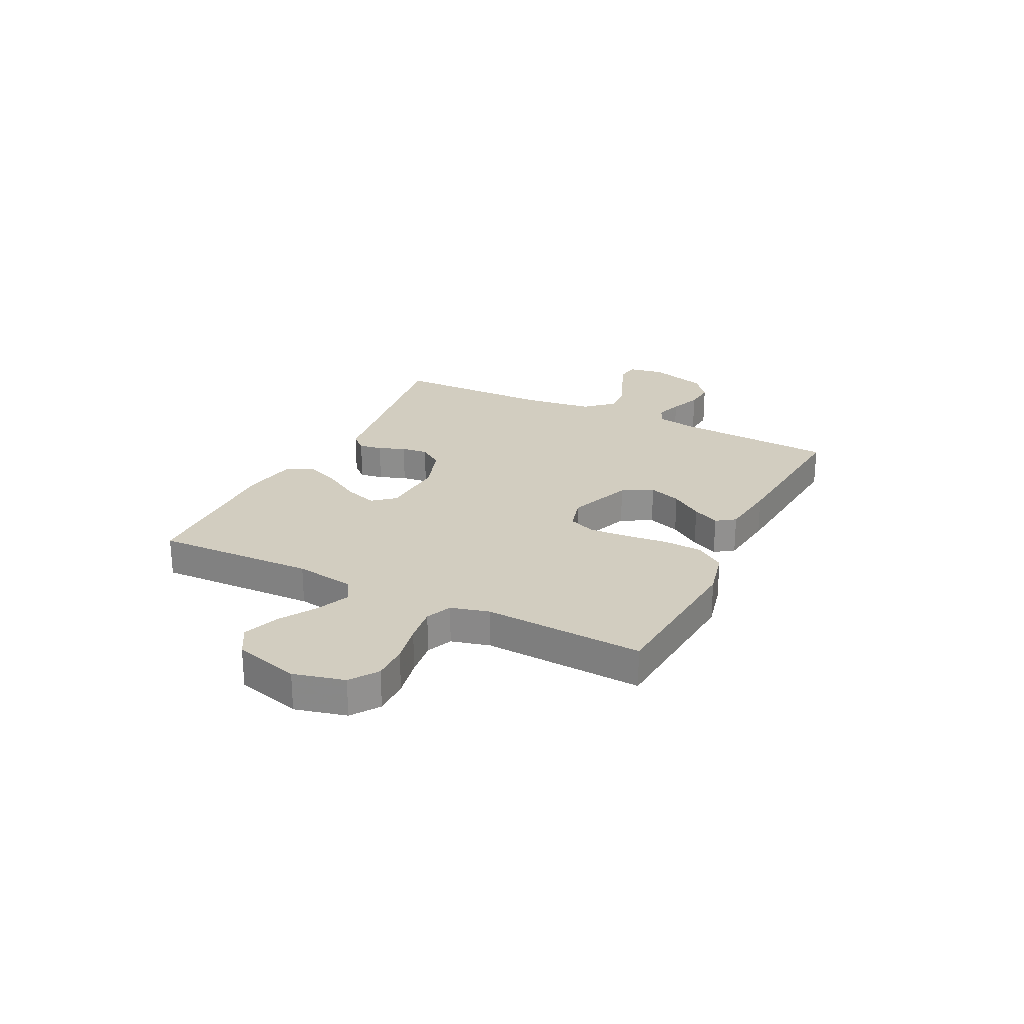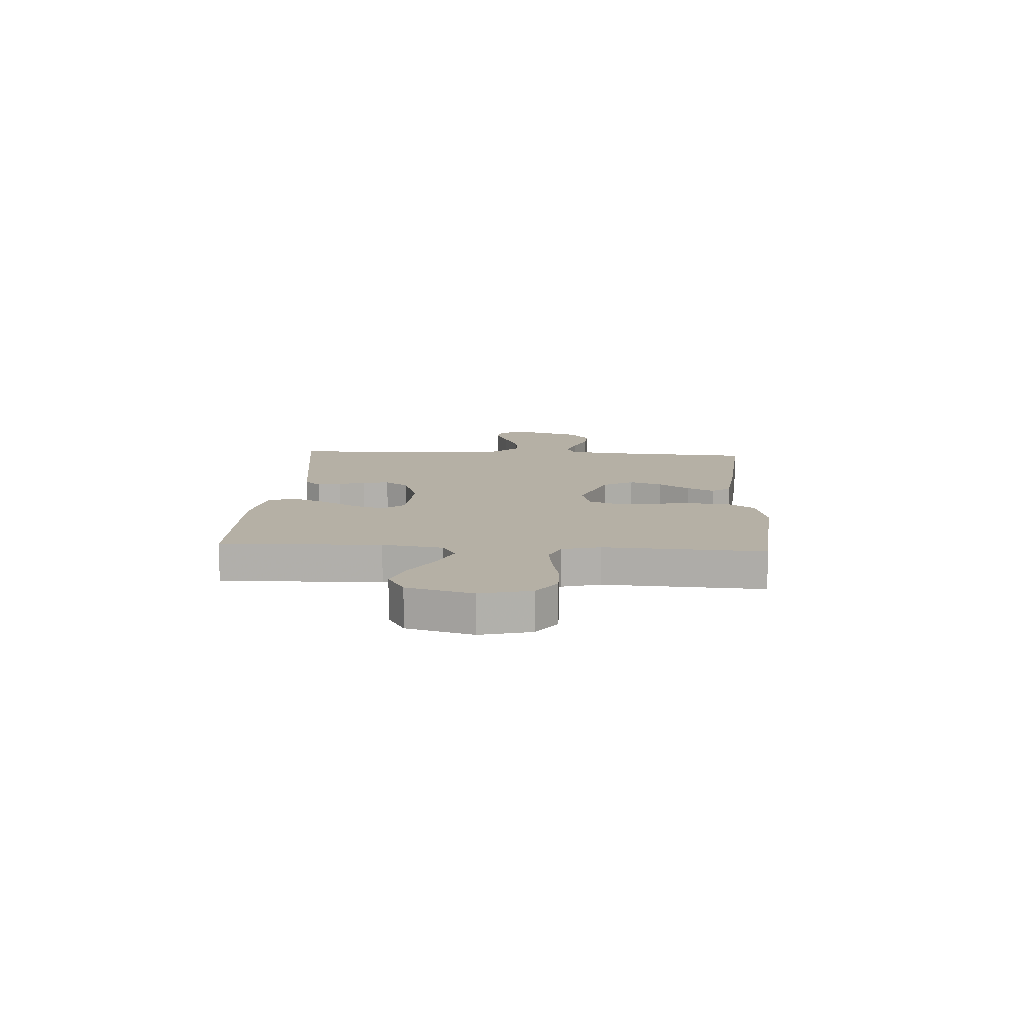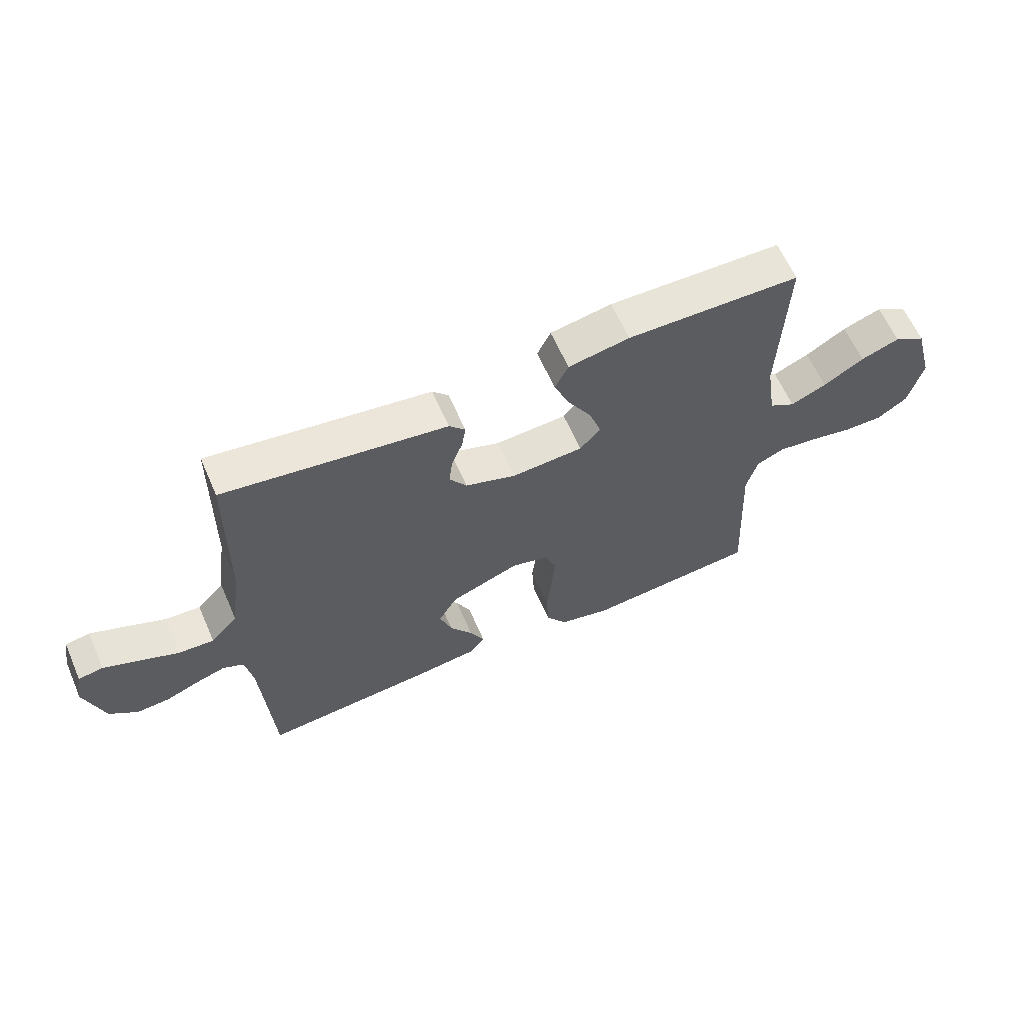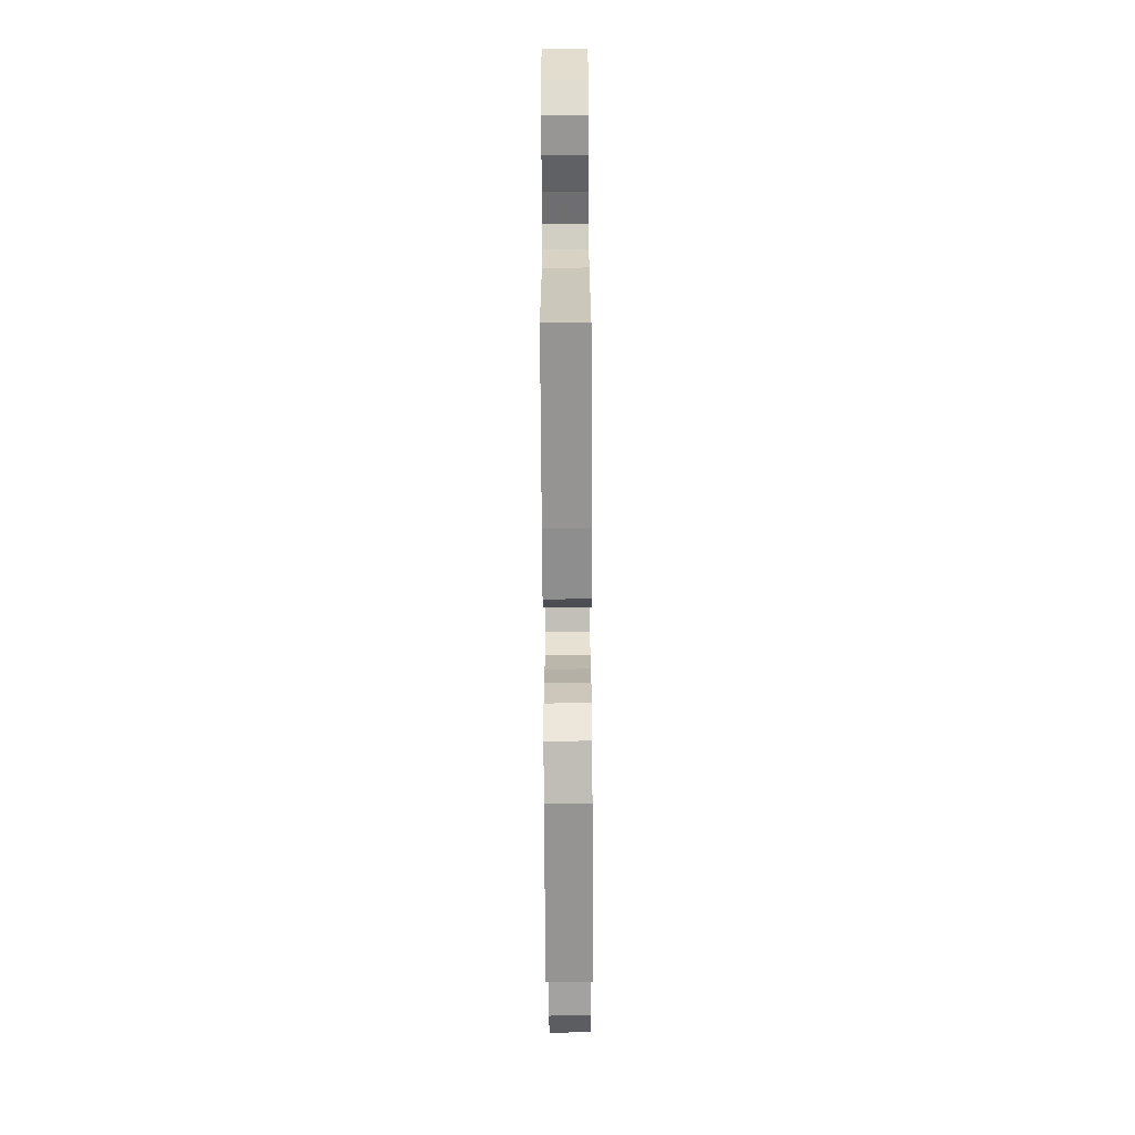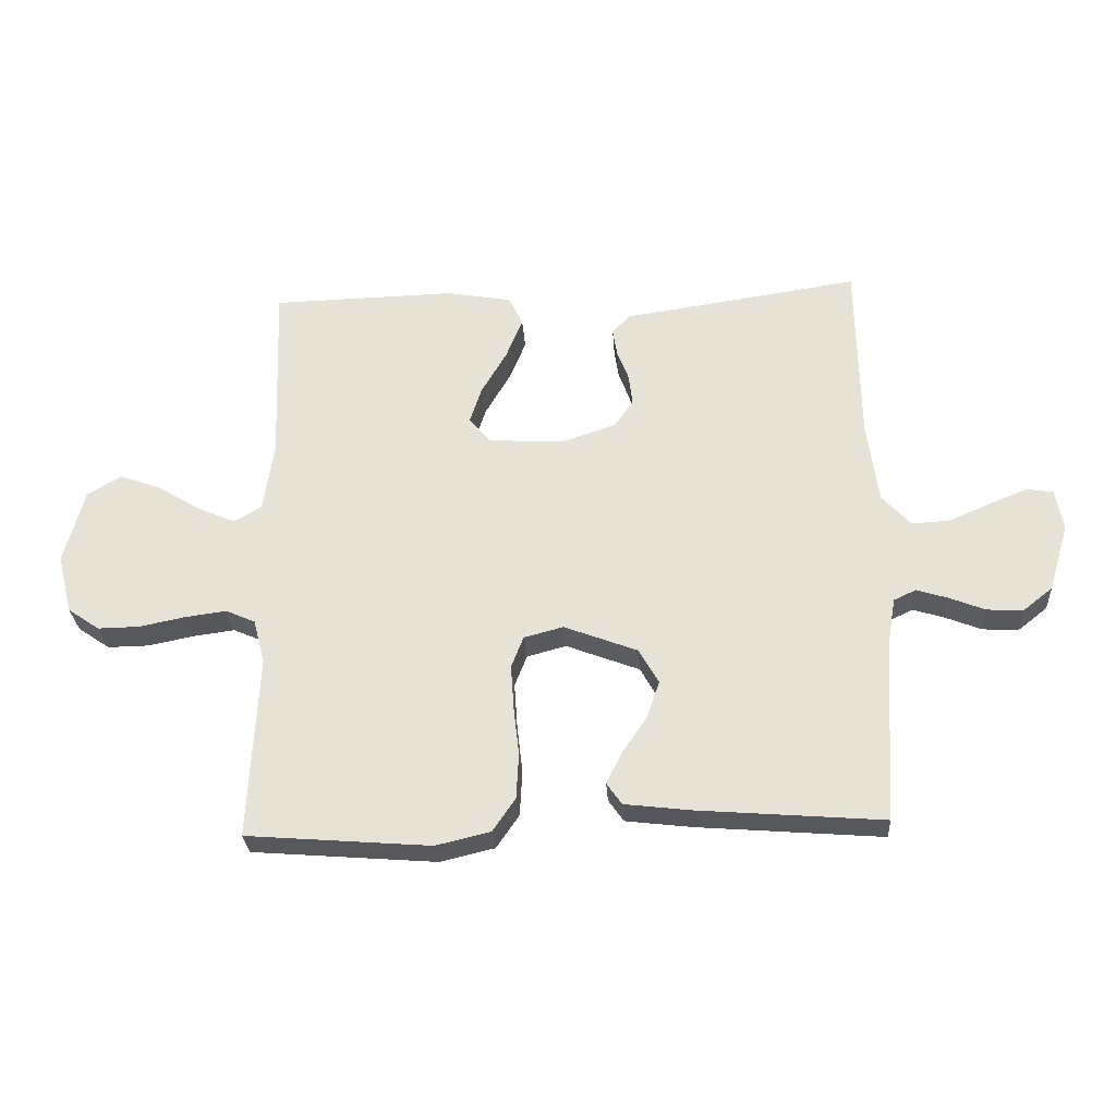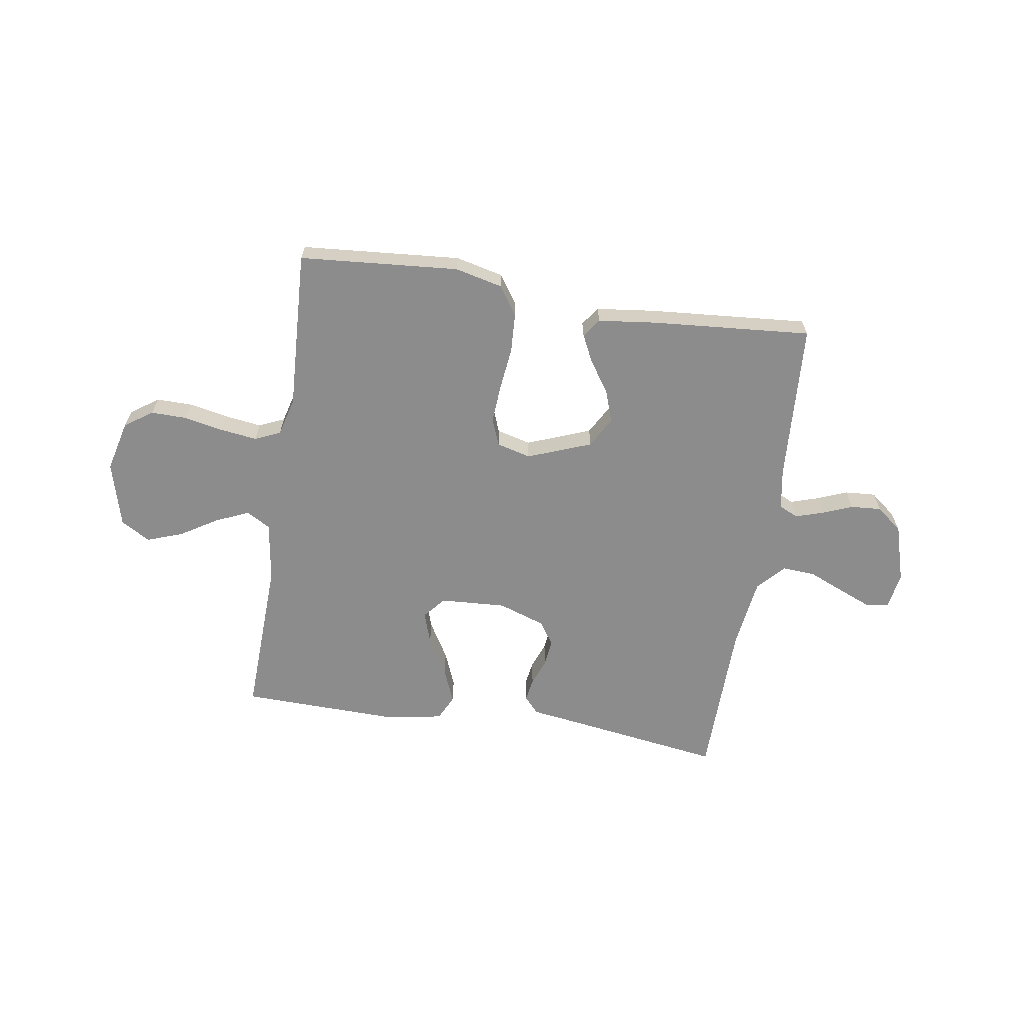
<metadata>
{"format":"obj","ext":"obj","renderer":"f3d","projection":"perspective","resolution":1024,"background":"white","views":[{"elev":24.7,"azim":116.5,"up":"+Y"},{"elev":11.7,"azim":93.5,"up":"+Y"},{"elev":62.4,"azim":-23.6,"up":"+Z"},{"elev":-71.8,"azim":-89.7,"up":"+Z"},{"elev":-28.4,"azim":-176.3,"up":"+Z"},{"elev":-64.3,"azim":171.1,"up":"+Y"}]}
</metadata>
<code>
v -0.5 0.07 0.5
v -0.2 0.07 0.456
v -0.114 0.07 0.444
v -0.086 0.07 0.413
v -0.093 0.07 0.369
v -0.112 0.07 0.319
v -0.118 0.07 0.269
v -0.088 0.07 0.225
v 0 0.07 0.195
v 0.124 0.07 0.202
v 0.159 0.07 0.243
v 0.139 0.07 0.304
v 0.098 0.07 0.374
v 0.071 0.07 0.44
v 0.094 0.07 0.488
v 0.2 0.07 0.507
v 0.5 0.07 0.5
v 0.489 0.07 0.2
v 0.506 0.07 0.087
v 0.551 0.07 0.061
v 0.613 0.07 0.088
v 0.683 0.07 0.131
v 0.75 0.07 0.155
v 0.805 0.07 0.123
v 0.838 0.07 0
v 0.814 0.07 -0.096
v 0.762 0.07 -0.132
v 0.694 0.07 -0.131
v 0.62 0.07 -0.116
v 0.552 0.07 -0.107
v 0.504 0.07 -0.128
v 0.485 0.07 -0.2
v 0.5 0.07 -0.5
v 0.2 0.07 -0.524
v 0.111 0.07 -0.503
v 0.074 0.07 -0.449
v 0.07 0.07 -0.375
v 0.079 0.07 -0.295
v 0.084 0.07 -0.222
v 0.064 0.07 -0.171
v 0 0.07 -0.154
v -0.12 0.07 -0.2
v -0.152 0.07 -0.257
v -0.131 0.07 -0.318
v -0.091 0.07 -0.377
v -0.066 0.07 -0.428
v -0.091 0.07 -0.463
v -0.2 0.07 -0.476
v -0.5 0.07 -0.5
v -0.518 0.07 -0.2
v -0.531 0.07 -0.123
v -0.567 0.07 -0.106
v -0.618 0.07 -0.122
v -0.676 0.07 -0.145
v -0.734 0.07 -0.149
v -0.783 0.07 -0.11
v -0.816 0.07 0
v -0.804 0.07 0.067
v -0.761 0.07 0.074
v -0.7 0.07 0.049
v -0.632 0.07 0.02
v -0.57 0.07 0.016
v -0.523 0.07 0.067
v -0.505 0.07 0.2
v -0.5 0 0.5
v -0.2 0 0.456
v -0.114 0 0.444
v -0.086 0 0.413
v -0.093 0 0.369
v -0.112 0 0.319
v -0.118 0 0.269
v -0.088 0 0.225
v 0 0 0.195
v 0.124 0 0.202
v 0.159 0 0.243
v 0.139 0 0.304
v 0.098 0 0.374
v 0.071 0 0.44
v 0.094 0 0.488
v 0.2 0 0.507
v 0.5 0 0.5
v 0.489 0 0.2
v 0.506 0 0.087
v 0.551 0 0.061
v 0.613 0 0.088
v 0.683 0 0.131
v 0.75 0 0.155
v 0.805 0 0.123
v 0.838 0 0
v 0.814 0 -0.096
v 0.762 0 -0.132
v 0.694 0 -0.131
v 0.62 0 -0.116
v 0.552 0 -0.107
v 0.504 0 -0.128
v 0.485 0 -0.2
v 0.5 0 -0.5
v 0.2 0 -0.524
v 0.111 0 -0.503
v 0.074 0 -0.449
v 0.07 0 -0.375
v 0.079 0 -0.295
v 0.084 0 -0.222
v 0.064 0 -0.171
v 0 0 -0.154
v -0.12 0 -0.2
v -0.152 0 -0.257
v -0.131 0 -0.318
v -0.091 0 -0.377
v -0.066 0 -0.428
v -0.091 0 -0.463
v -0.2 0 -0.476
v -0.5 0 -0.5
v -0.518 0 -0.2
v -0.531 0 -0.123
v -0.567 0 -0.106
v -0.618 0 -0.122
v -0.676 0 -0.145
v -0.734 0 -0.149
v -0.783 0 -0.11
v -0.816 0 0
v -0.804 0 0.067
v -0.761 0 0.074
v -0.7 0 0.049
v -0.632 0 0.02
v -0.57 0 0.016
v -0.523 0 0.067
v -0.505 0 0.2
f 58 59 60 61
f 56 57 58 61
f 56 61 62
f 53 54 55 56
f 52 53 56 62
f 51 52 62 63
f 47 48 49 50
f 44 45 46 47
f 43 44 47 50
f 42 43 50 51
f 35 36 37 38
f 35 38 39
f 32 33 34 35
f 31 32 35 39
f 30 31 39 40
f 26 27 28 29
f 26 29 30
f 25 26 30
f 21 22 23 24
f 20 21 24 25
f 15 16 17 18
f 15 18 19
f 12 13 14 15
f 11 12 15 19
f 10 11 19 20
f 3 4 5 6
f 2 3 6 7
f 64 1 2 7
f 63 64 7 8
f 41 42 51 63
f 41 63 8 9
f 20 25 30 40
f 20 40 41
f 9 10 20 41
f 125 124 123 122
f 125 122 121 120
f 126 125 120
f 120 119 118 117
f 126 120 117 116
f 127 126 116 115
f 114 113 112 111
f 111 110 109 108
f 114 111 108 107
f 115 114 107 106
f 102 101 100 99
f 103 102 99
f 99 98 97 96
f 103 99 96 95
f 104 103 95 94
f 93 92 91 90
f 94 93 90
f 94 90 89
f 88 87 86 85
f 89 88 85 84
f 82 81 80 79
f 83 82 79
f 79 78 77 76
f 83 79 76 75
f 84 83 75 74
f 70 69 68 67
f 71 70 67 66
f 71 66 65 128
f 72 71 128 127
f 127 115 106 105
f 73 72 127 105
f 104 94 89 84
f 105 104 84
f 105 84 74 73
f 1 65 66 2
f 2 66 67 3
f 3 67 68 4
f 4 68 69 5
f 5 69 70 6
f 6 70 71 7
f 7 71 72 8
f 8 72 73 9
f 9 73 74 10
f 10 74 75 11
f 11 75 76 12
f 12 76 77 13
f 13 77 78 14
f 14 78 79 15
f 15 79 80 16
f 16 80 81 17
f 17 81 82 18
f 18 82 83 19
f 19 83 84 20
f 20 84 85 21
f 21 85 86 22
f 22 86 87 23
f 23 87 88 24
f 24 88 89 25
f 25 89 90 26
f 26 90 91 27
f 27 91 92 28
f 28 92 93 29
f 29 93 94 30
f 30 94 95 31
f 31 95 96 32
f 32 96 97 33
f 33 97 98 34
f 34 98 99 35
f 35 99 100 36
f 36 100 101 37
f 37 101 102 38
f 38 102 103 39
f 39 103 104 40
f 40 104 105 41
f 41 105 106 42
f 42 106 107 43
f 43 107 108 44
f 44 108 109 45
f 45 109 110 46
f 46 110 111 47
f 47 111 112 48
f 48 112 113 49
f 49 113 114 50
f 50 114 115 51
f 51 115 116 52
f 52 116 117 53
f 53 117 118 54
f 54 118 119 55
f 55 119 120 56
f 56 120 121 57
f 57 121 122 58
f 58 122 123 59
f 59 123 124 60
f 60 124 125 61
f 61 125 126 62
f 62 126 127 63
f 63 127 128 64
f 64 128 65 1

</code>
